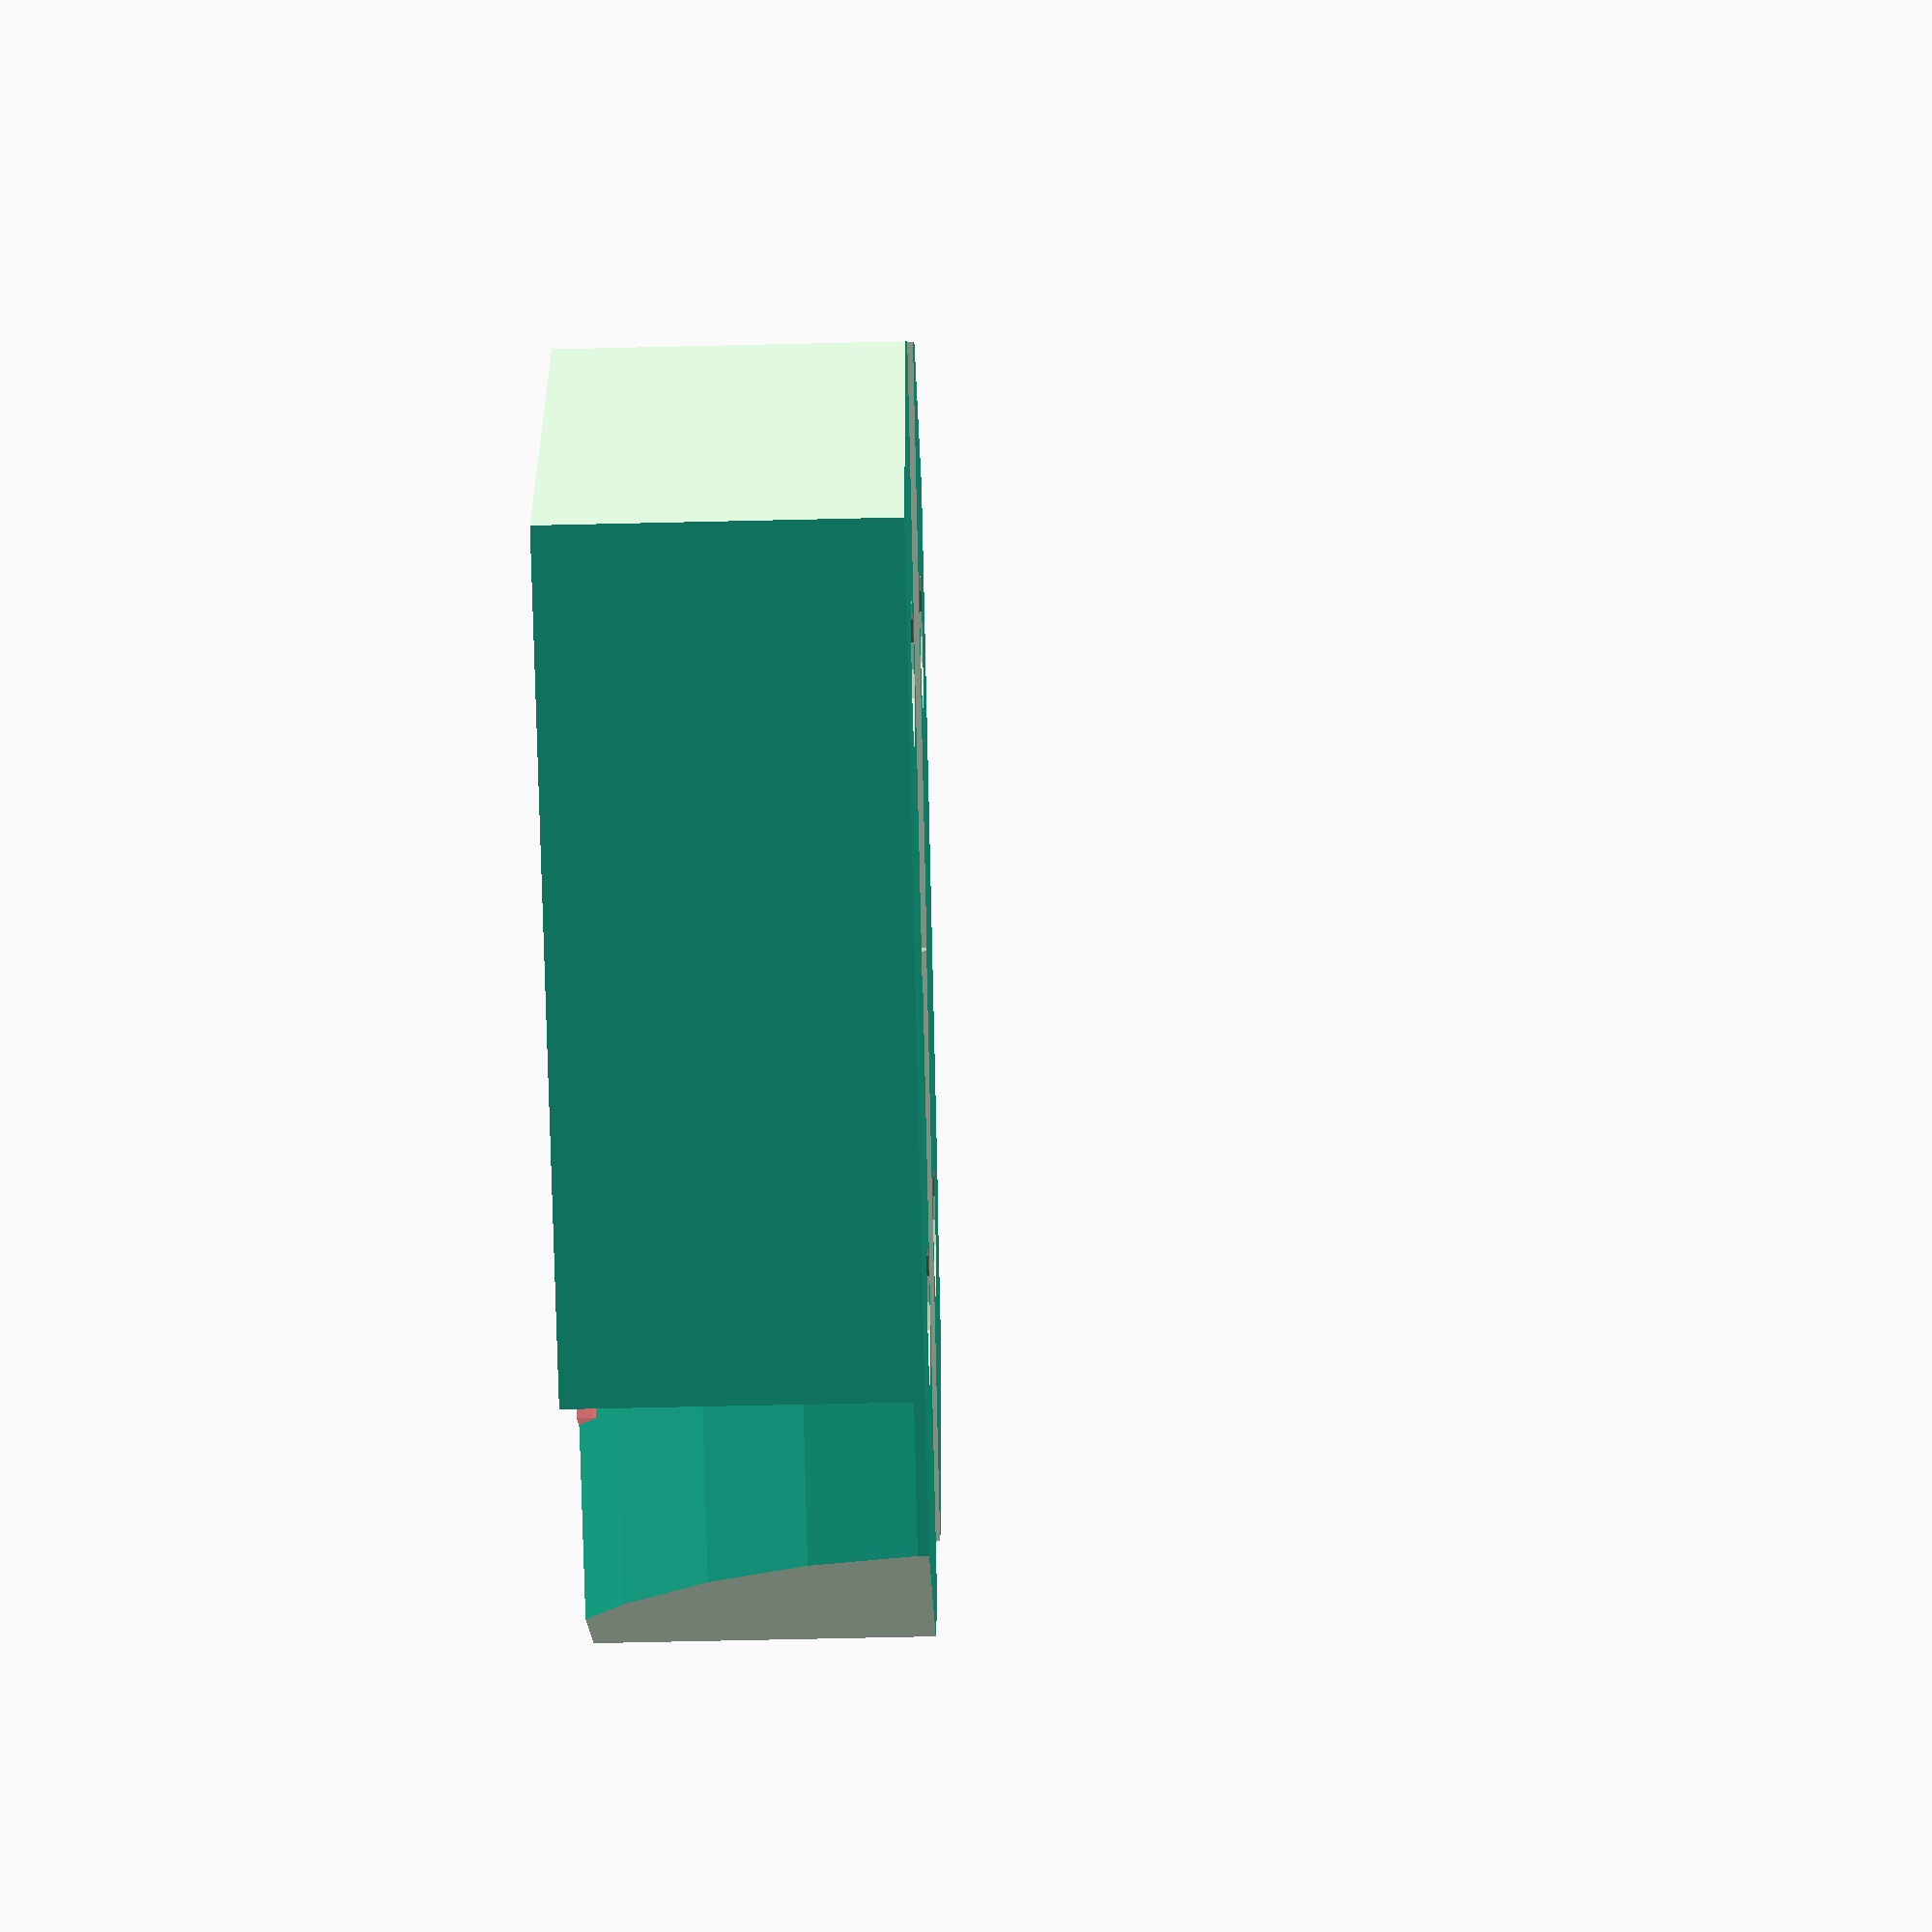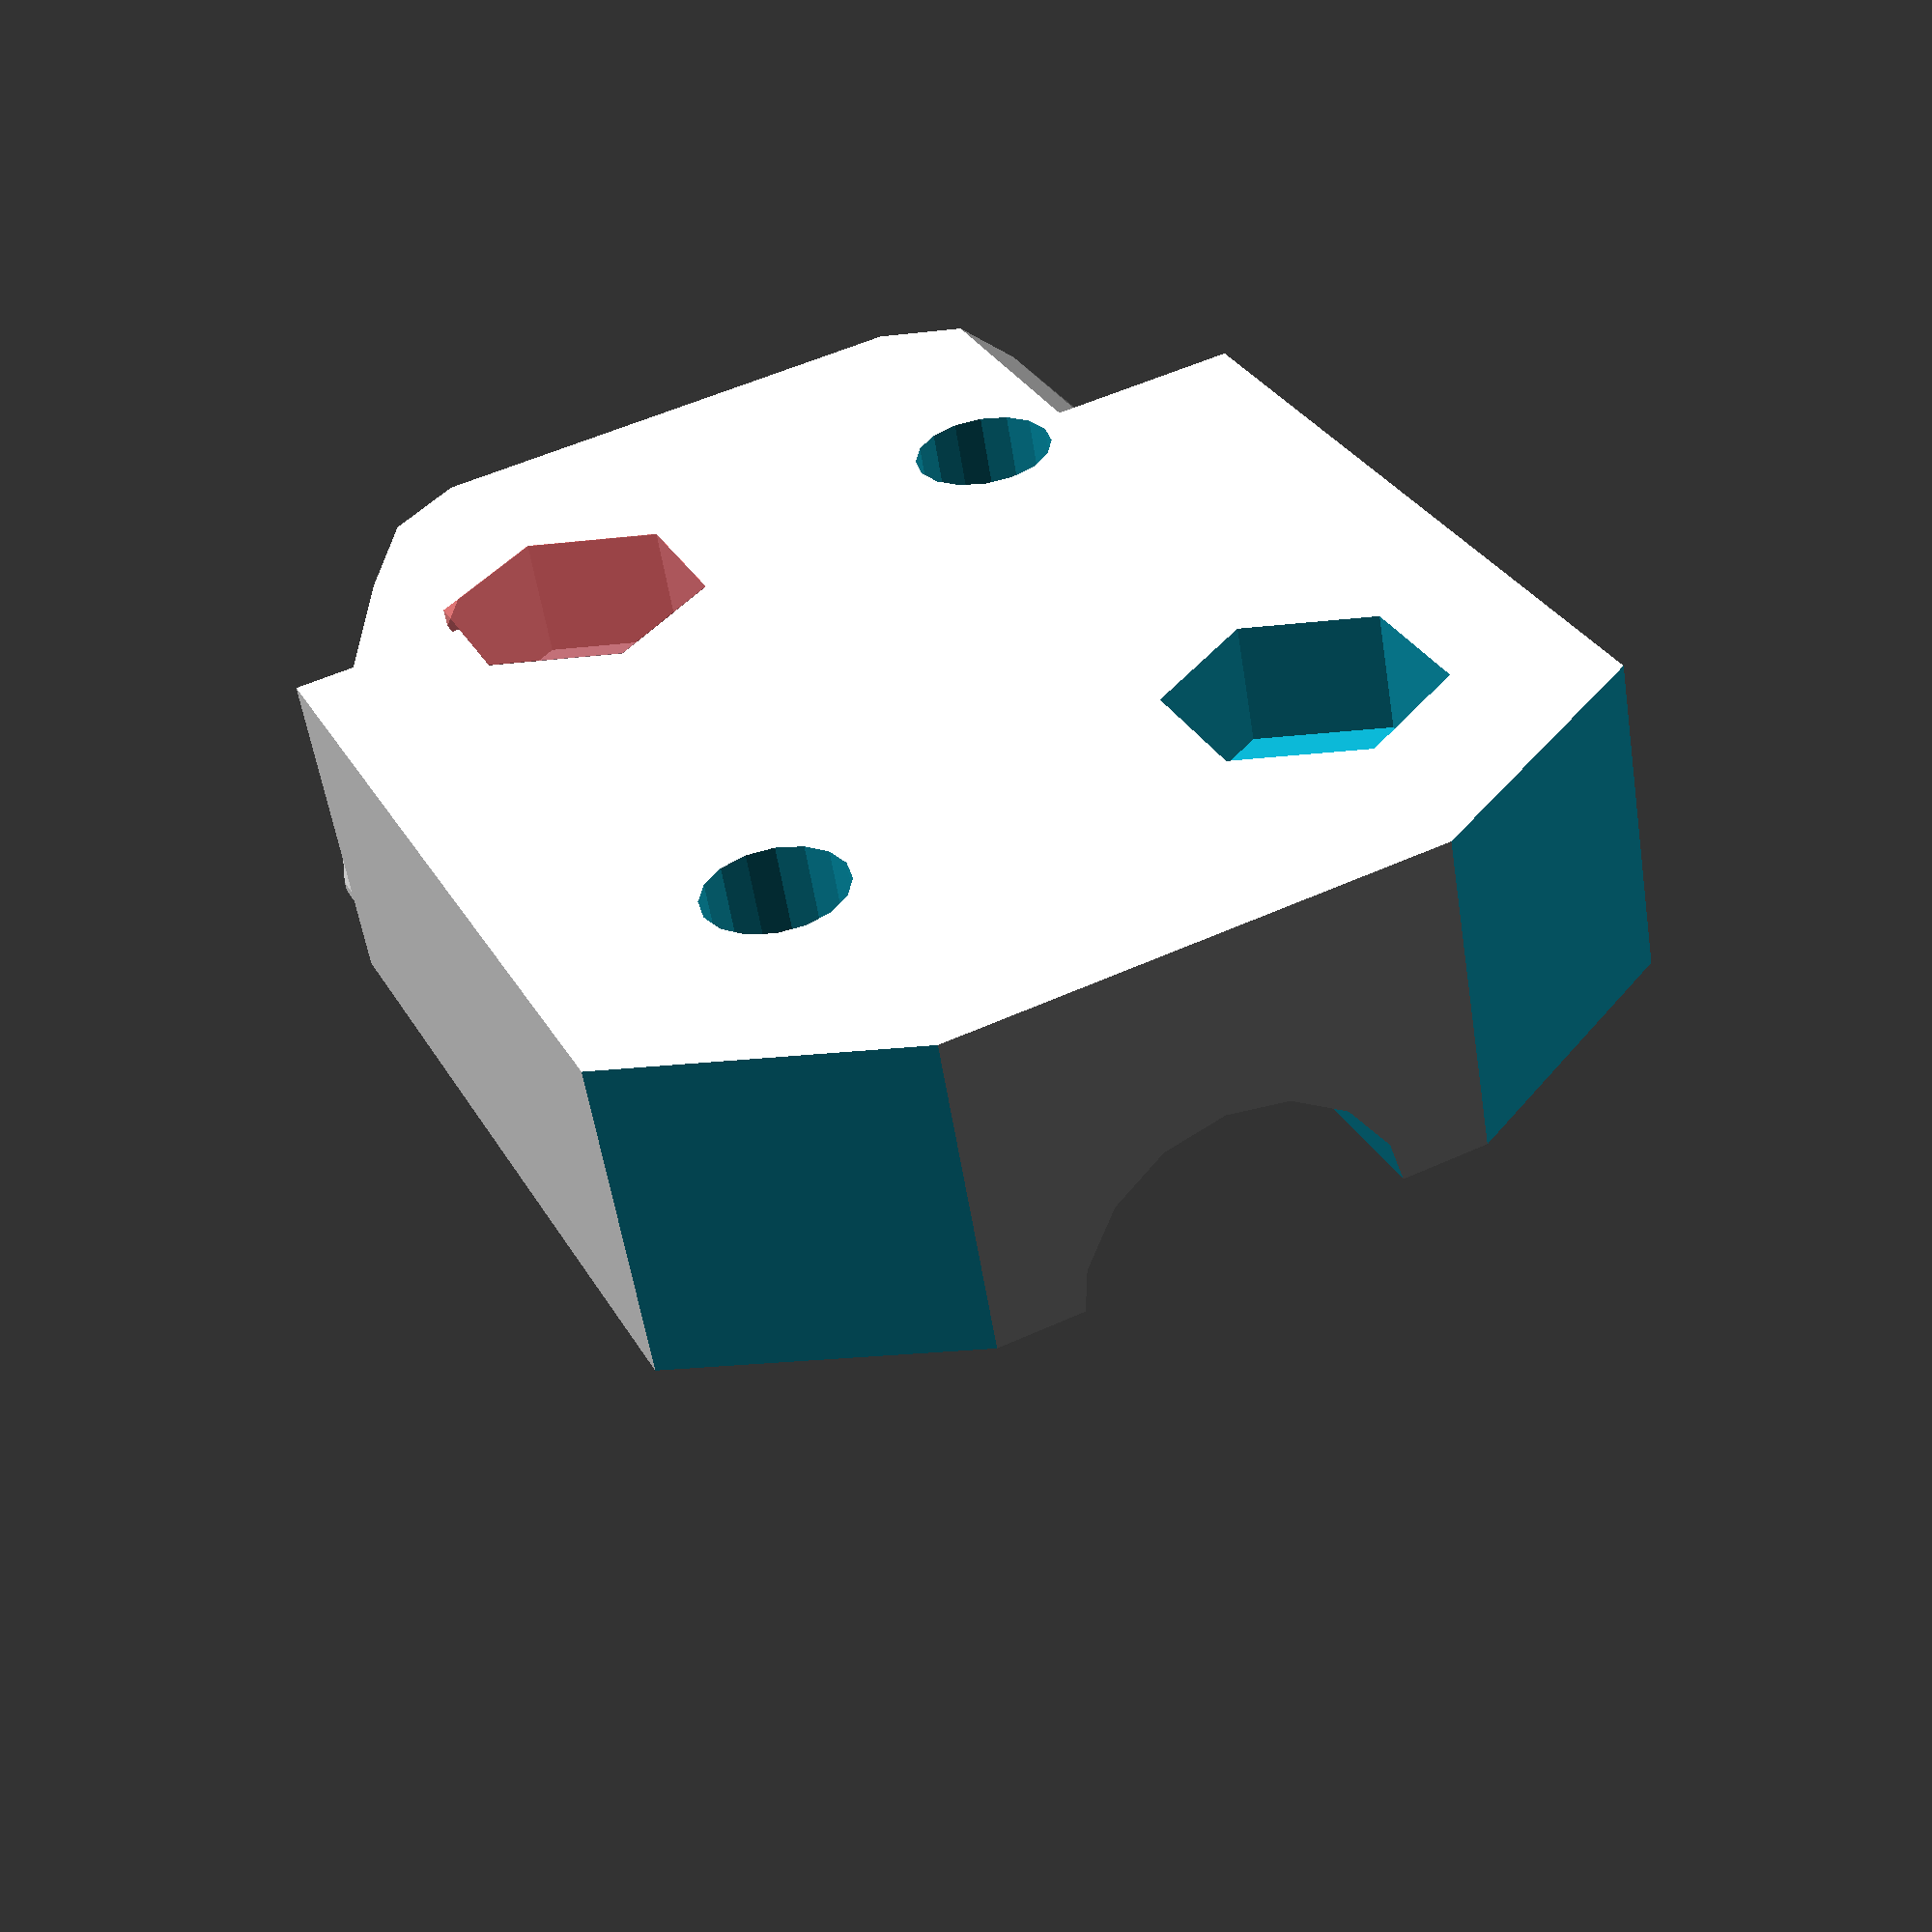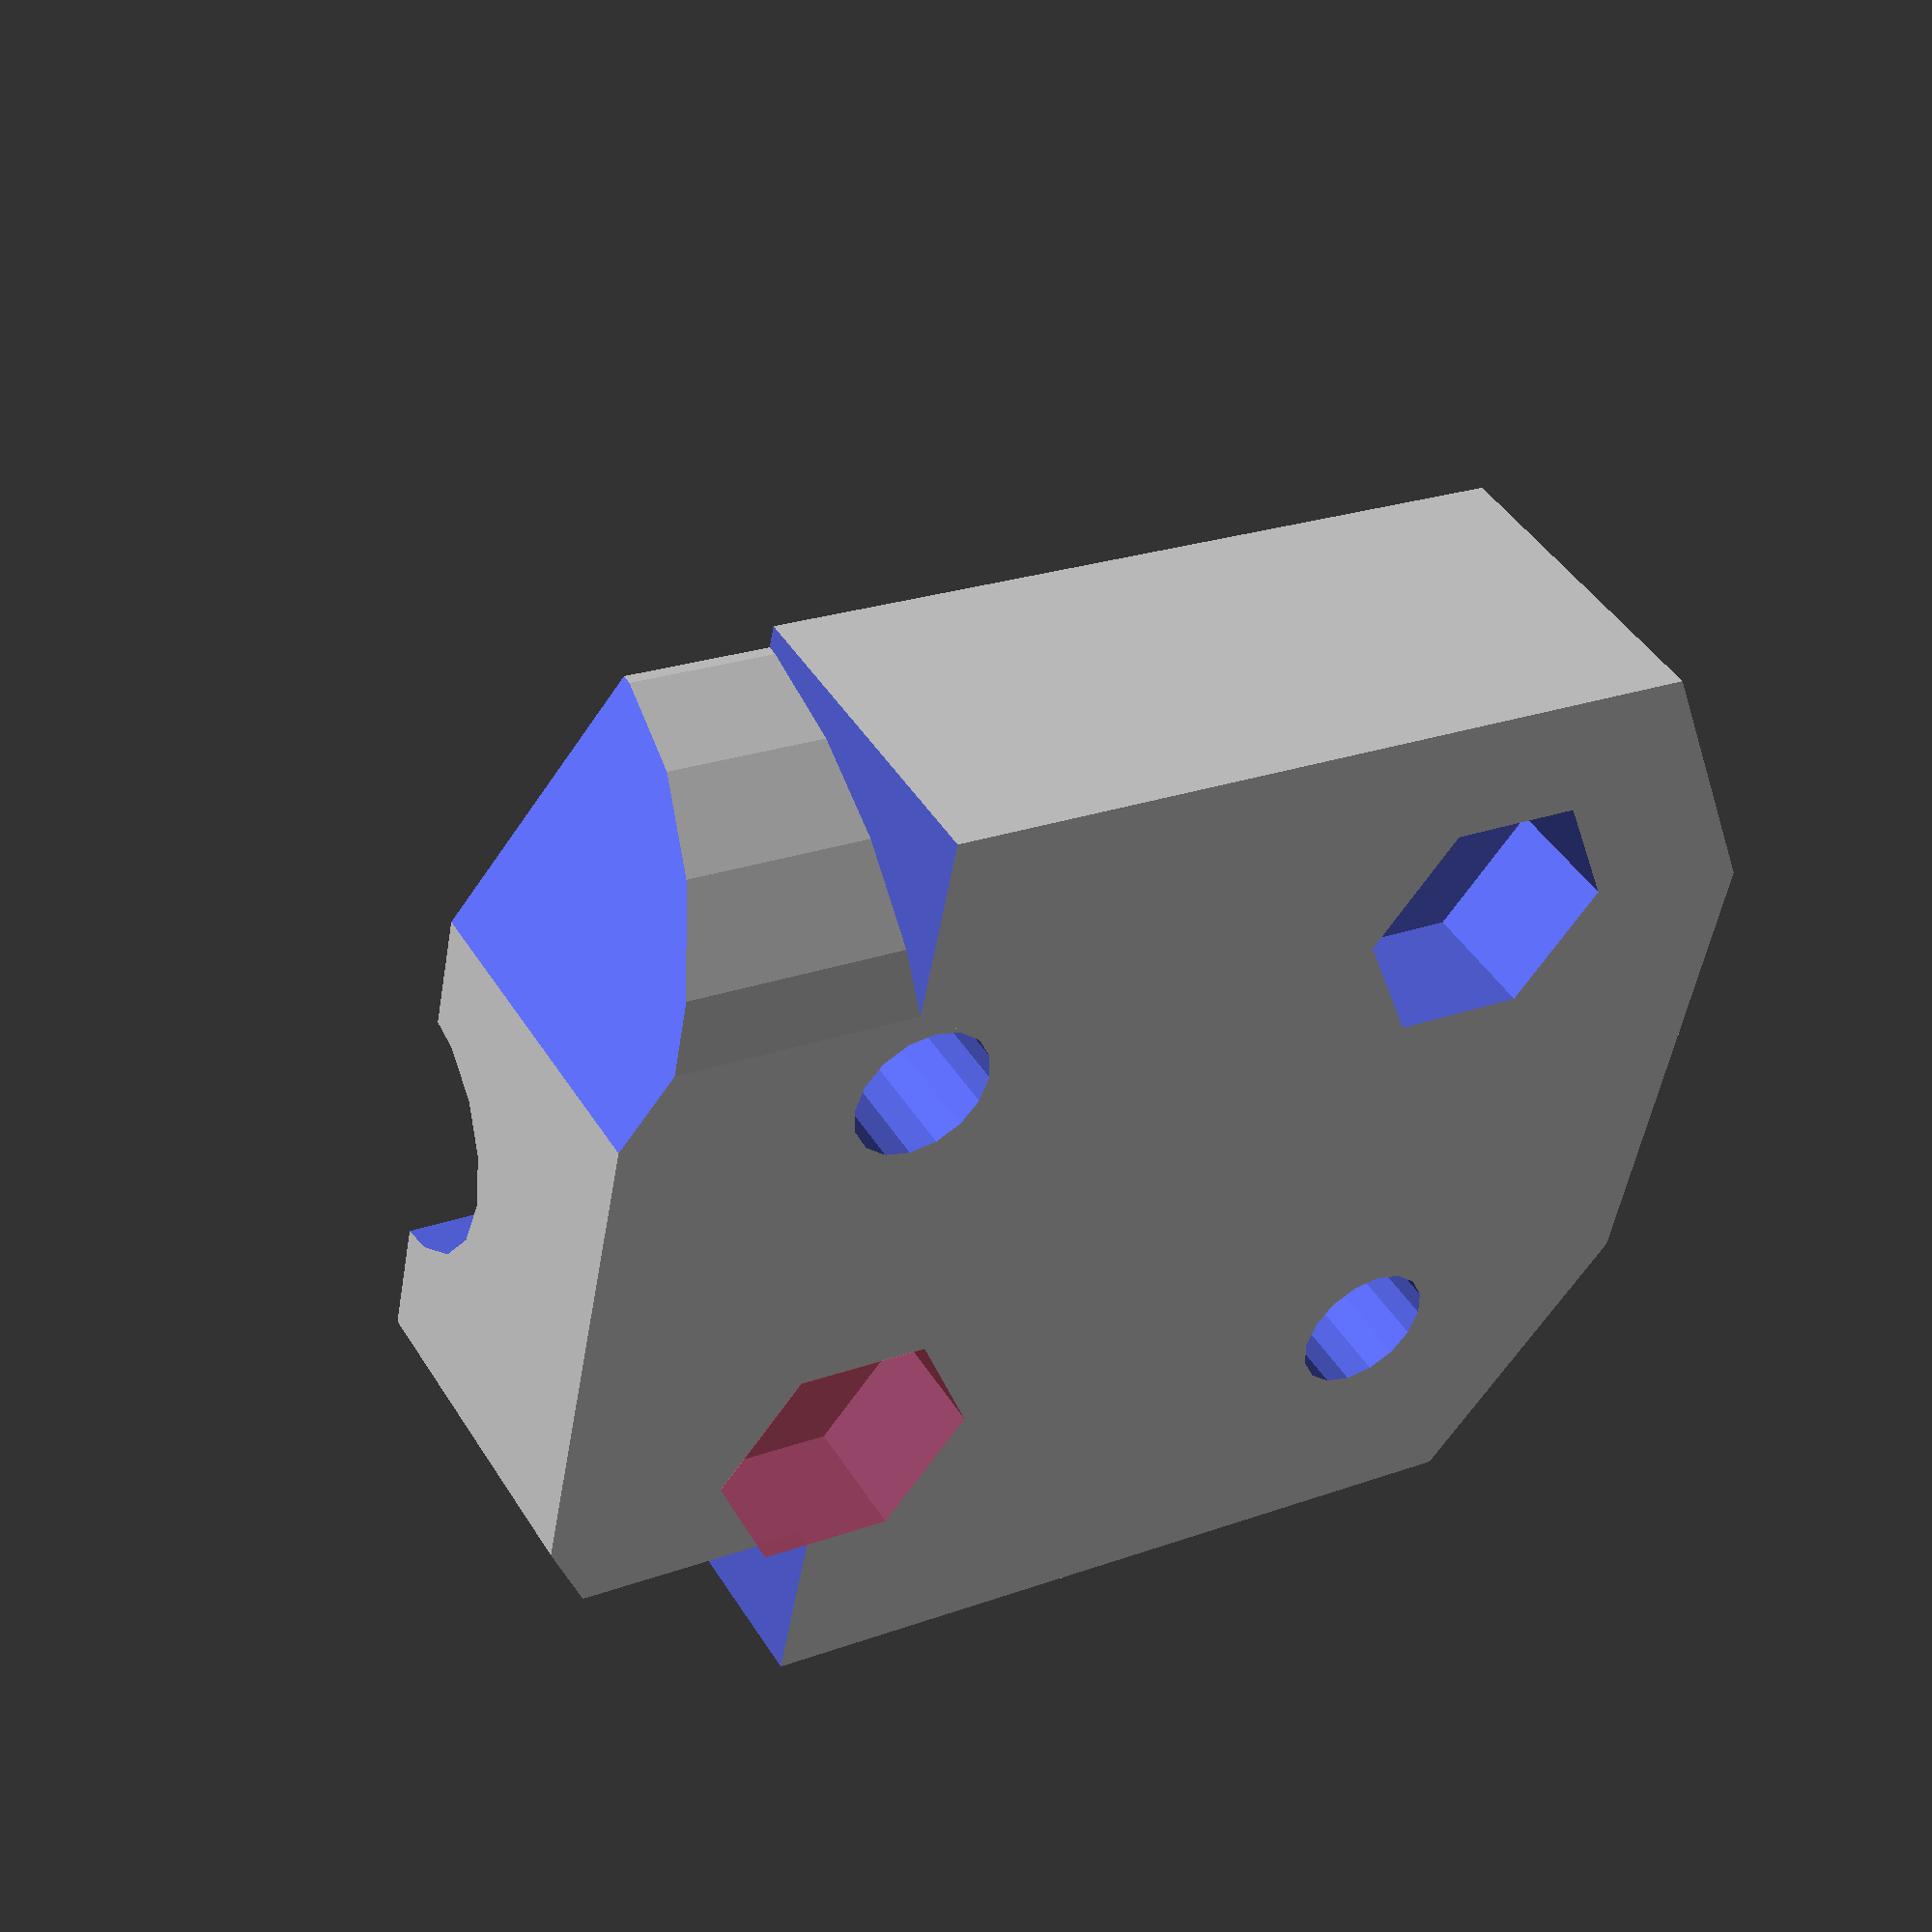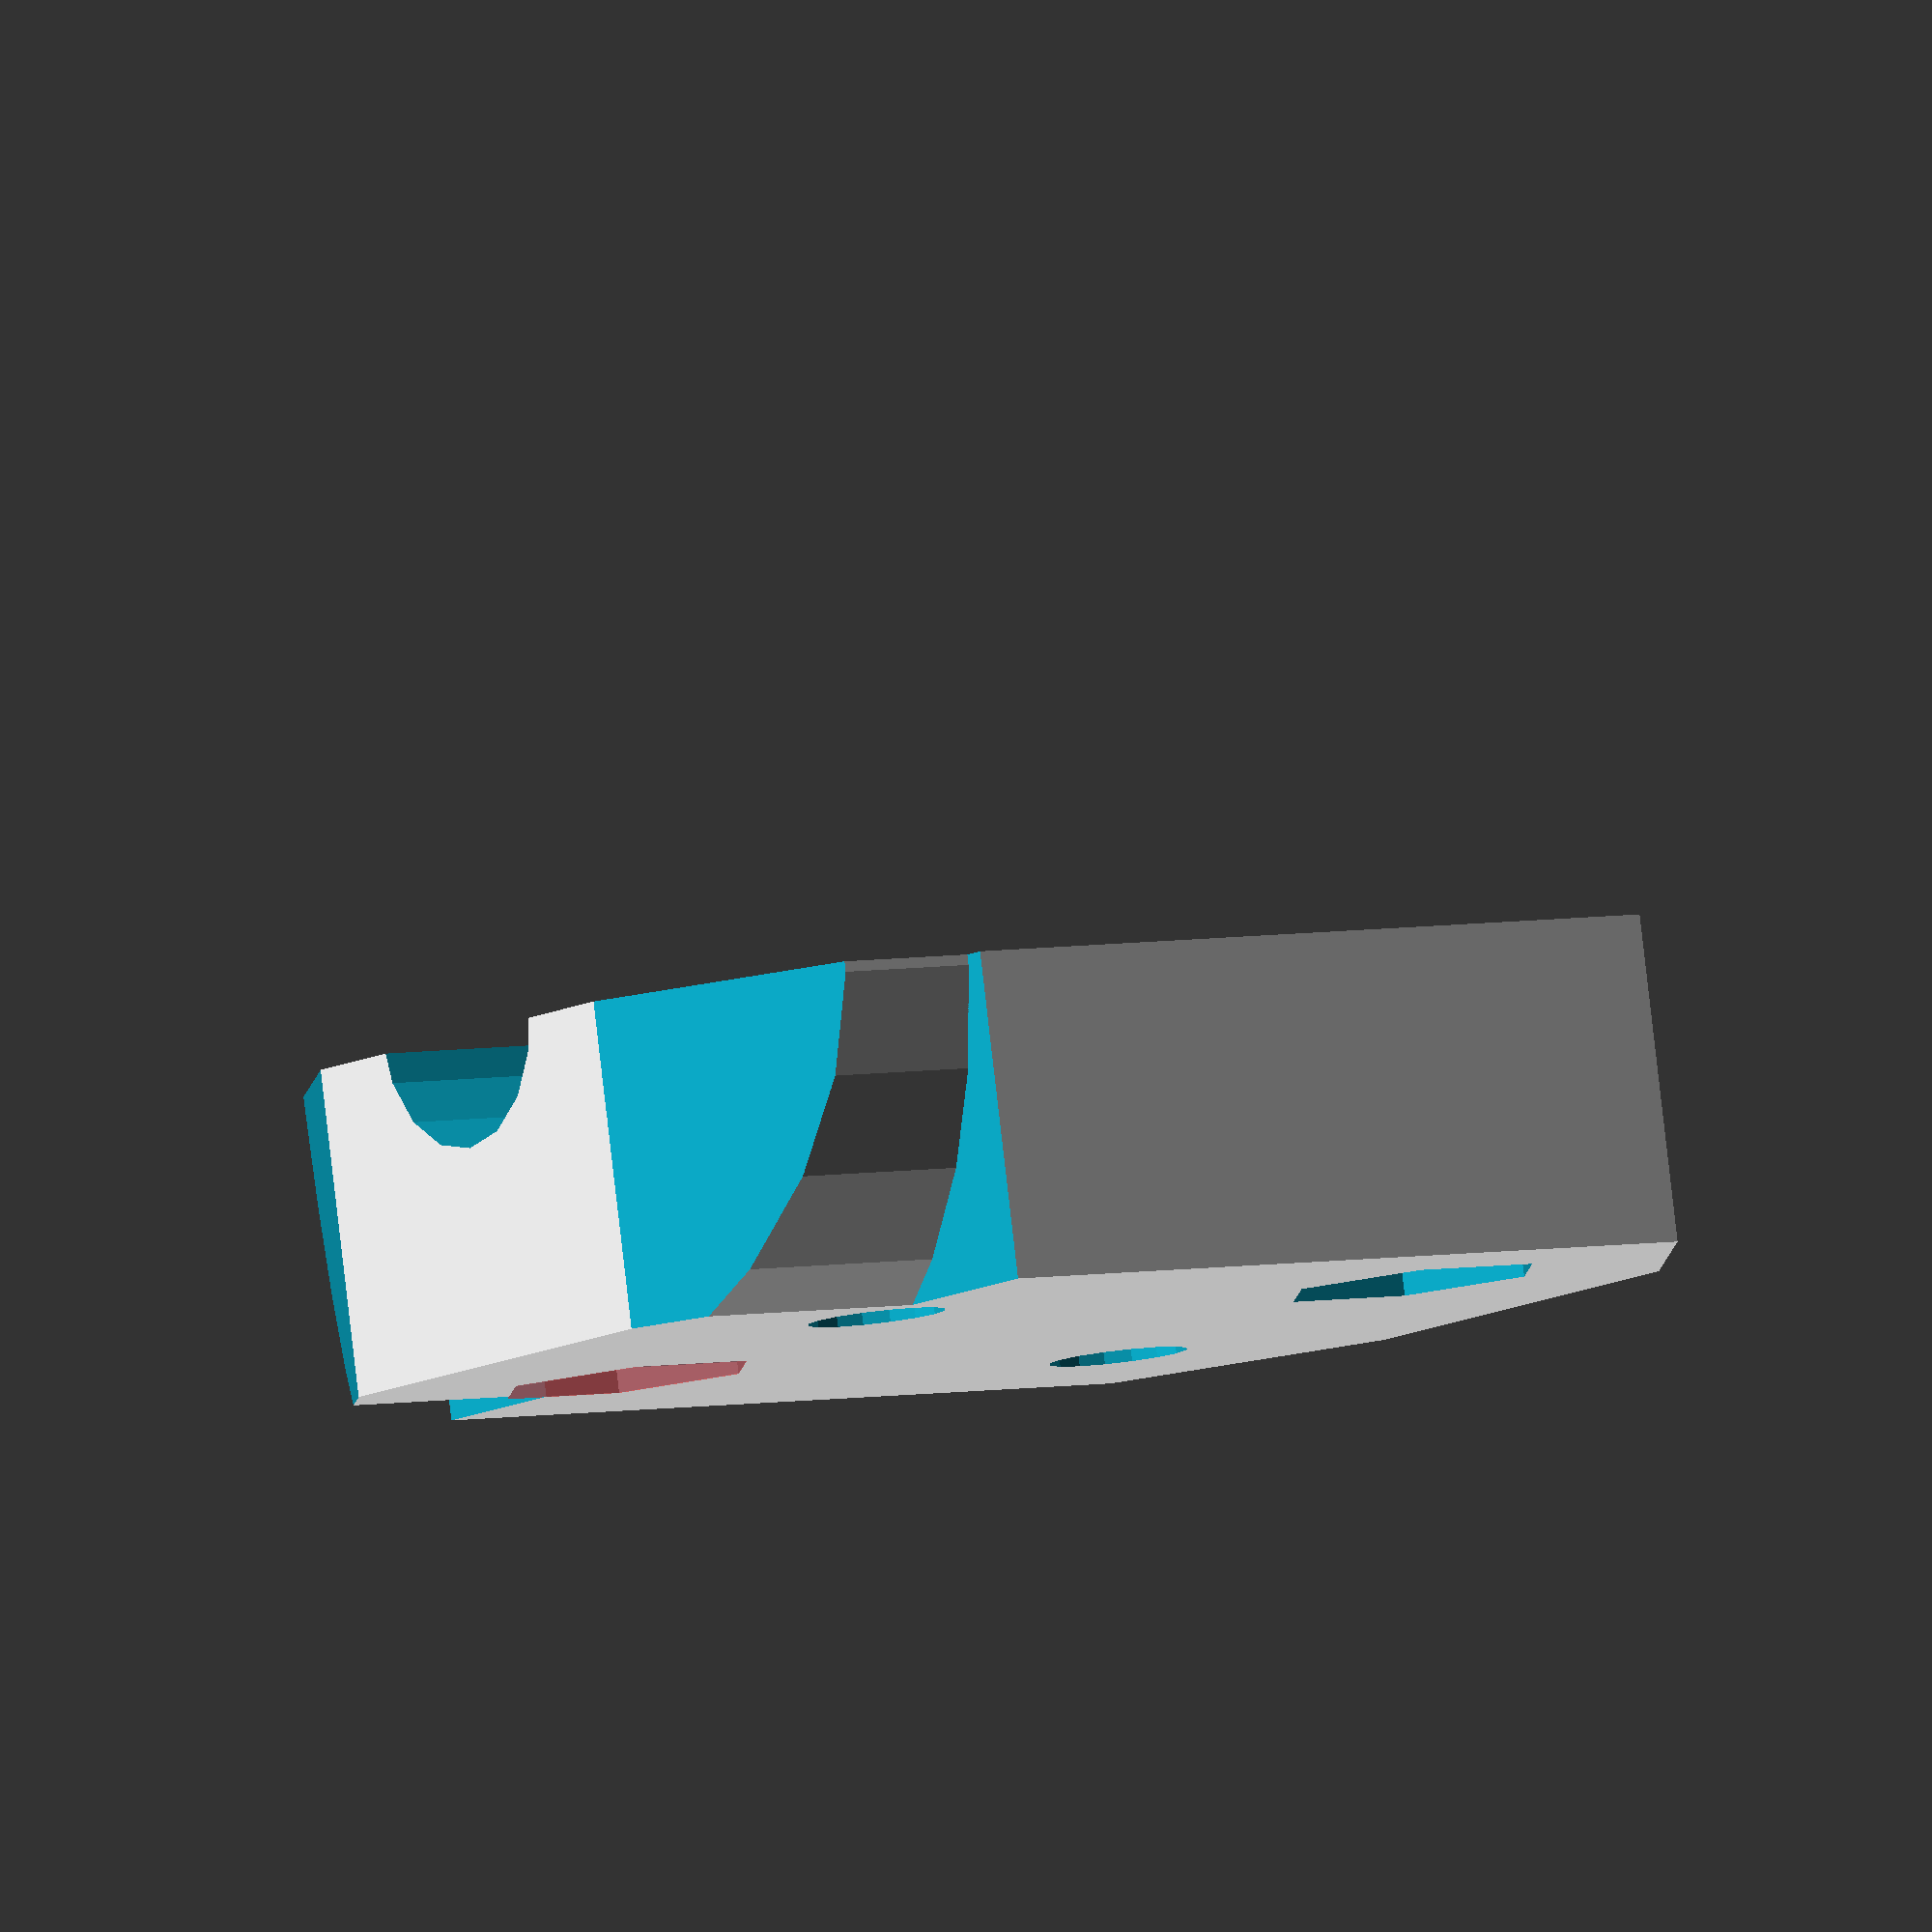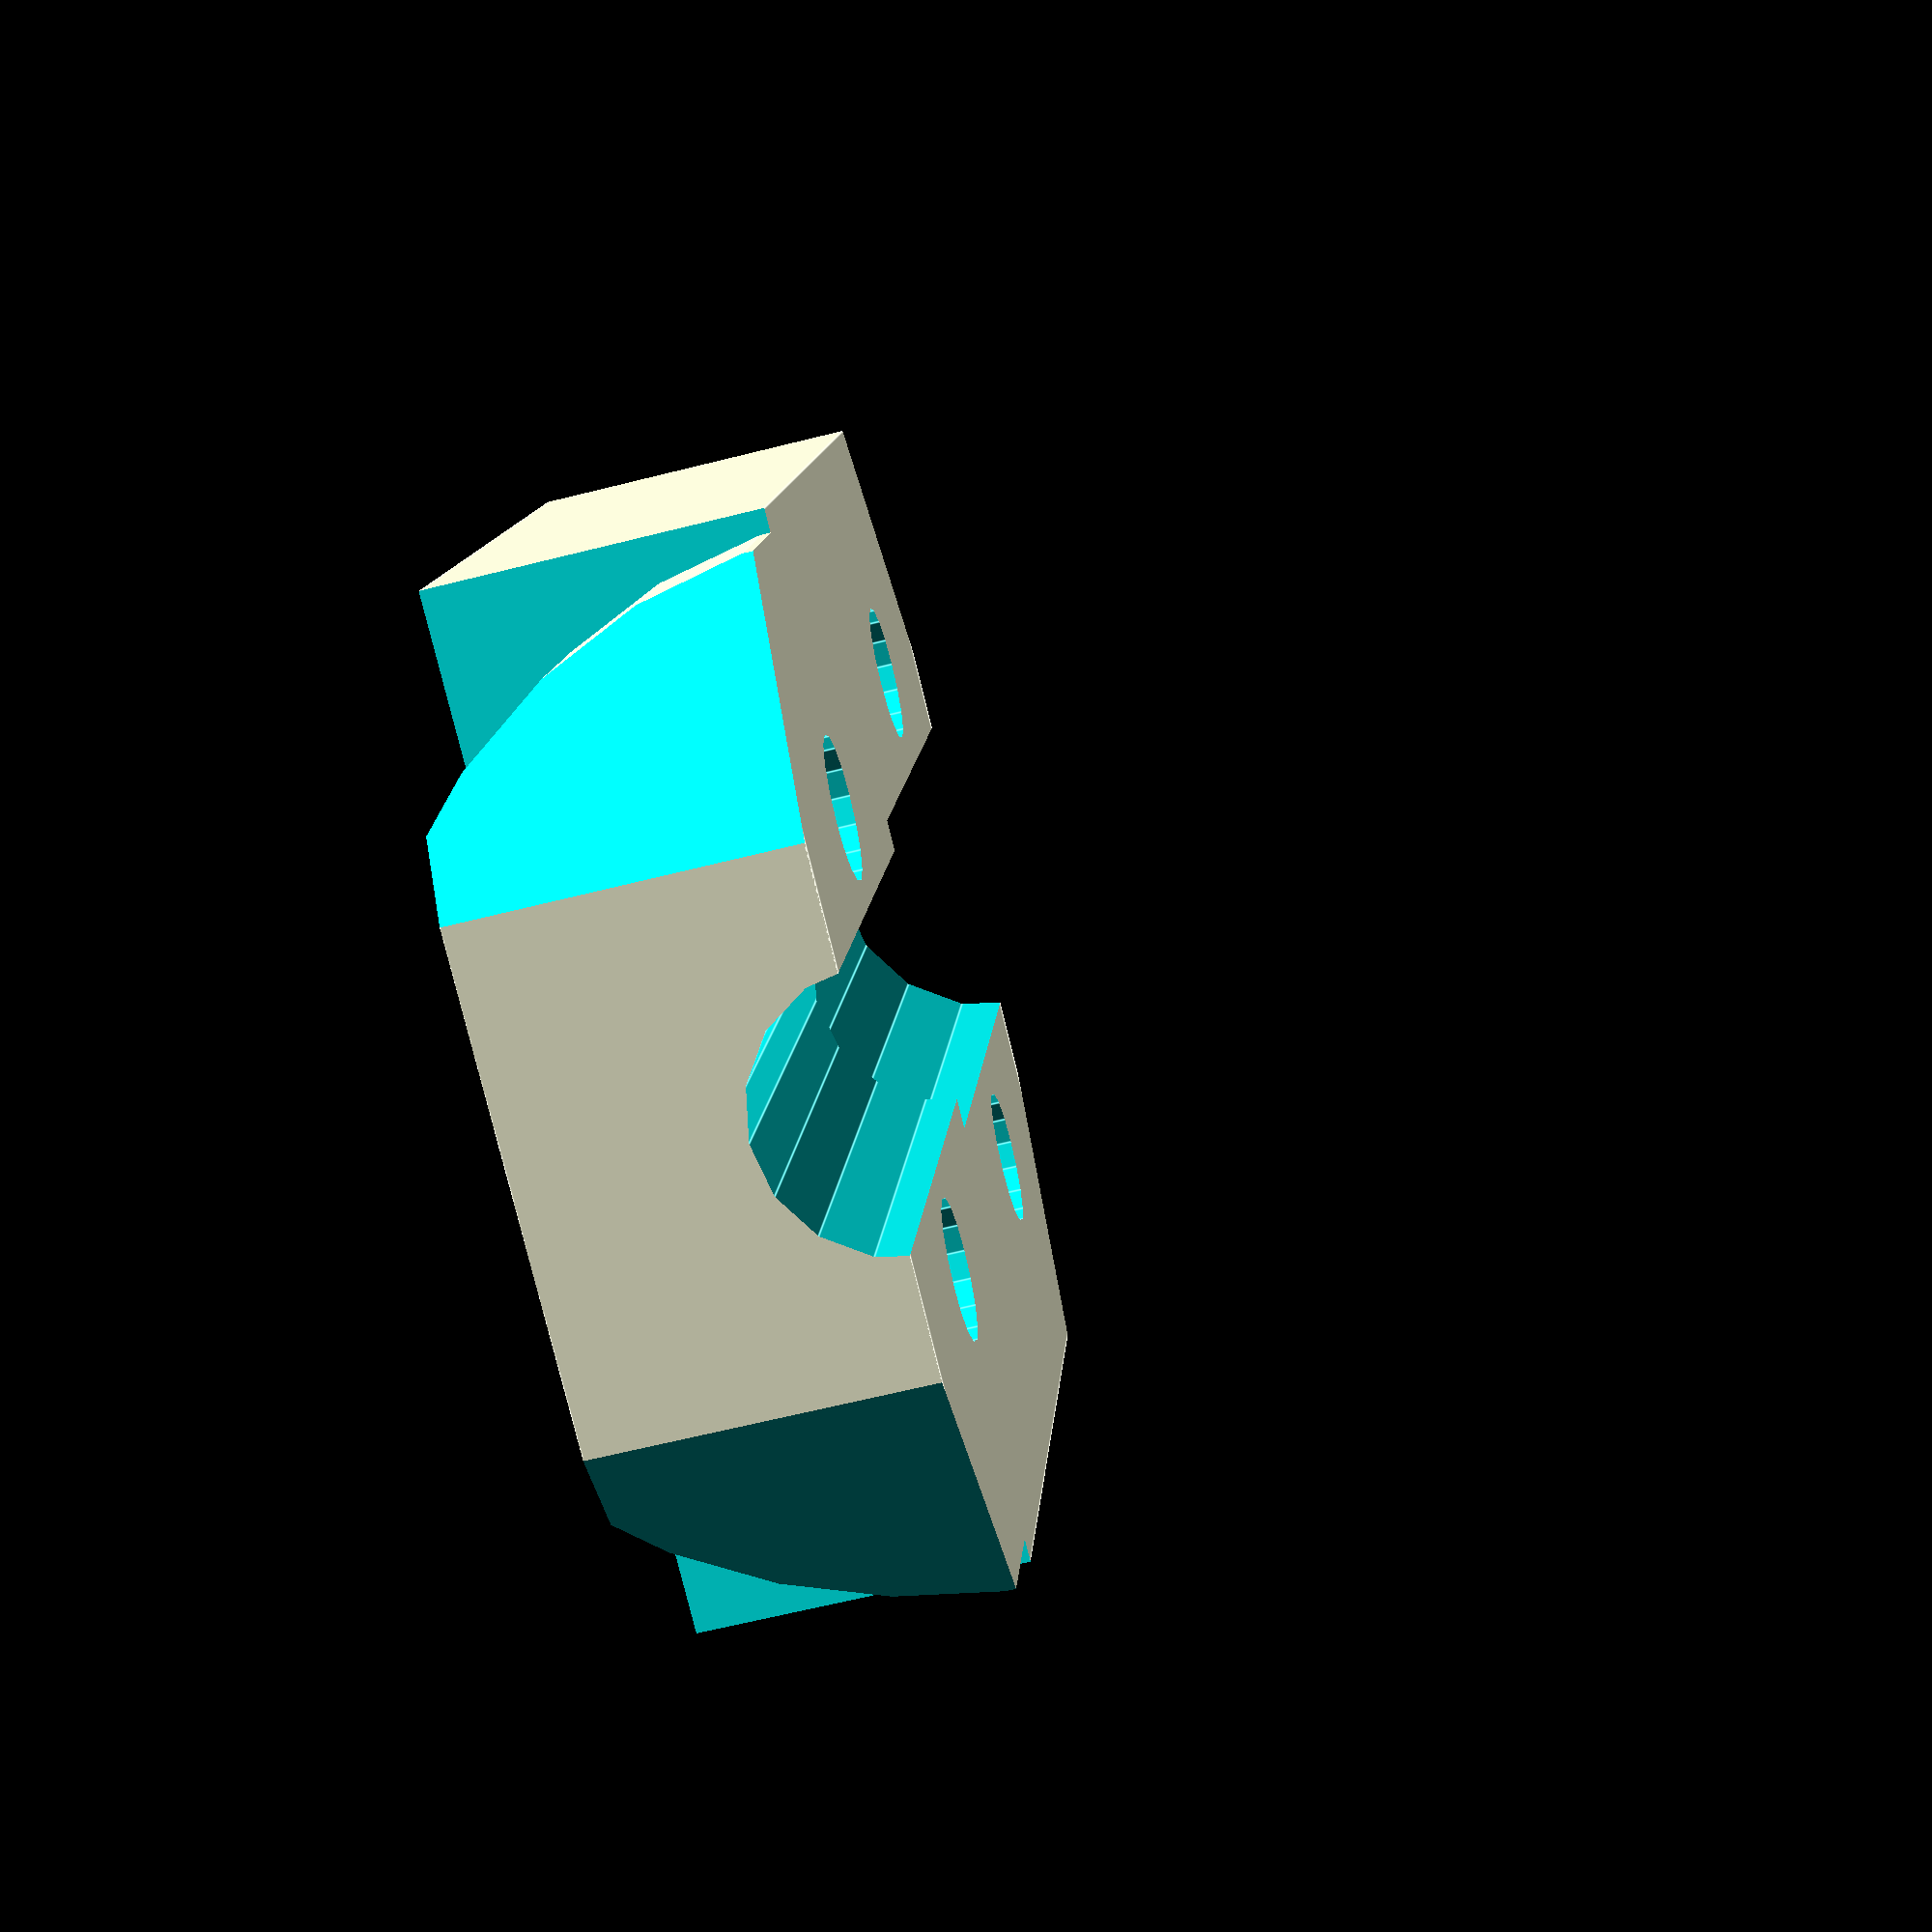
<openscad>
holeX = 7.5;
holeY = 6.5;

holeR = 3.4 / 2;
nutR = 3.25;
nutH = 3;
corner_cut = 26;

studding_dia = 8.0;
shaft_dia = 6.5;

module coupling()
{

	translate([0,0,4])
	union()
	{
		difference()
		{
			cube(size = [30,25,8], center = true);
	
			*cube(size = [2,40,30], center = true);
                
			//nut holes
#			translate([ holeX, -holeY+1,- 4.01]) cylinder(h = nutH, r=nutR, $fn=6);
			translate([-holeX,  holeY,- 4.01]) cylinder(h = nutH, r=nutR, $fn=6);
			
			//shaft groves
			translate([ -16, 0, 4.5]) rotate([0,90,0]) cylinder(h = 16, r=studding_dia / 2, $fn=16);
			translate([-0.5, 0, 4.5]) rotate([0,90,0]) cylinder(h = 16, r=shaft_dia / 2,    $fn=16);
			
			//screw holes
			translate([ holeX,  holeY-1, -10]) cylinder(h = 20, r=holeR, $fn=16);
			translate([ holeX, -holeY++1, -4+nutH+0.4]) cylinder(h = 20, r=holeR, $fn=16);
			translate([-holeX,  holeY, -4+nutH+0.4]) cylinder(h = 20, r=holeR, $fn=16);
			translate([-holeX, -holeY, -10]) cylinder(h = 20, r=holeR, $fn=16);
			
			//corners
			rotate([0,0,30])   translate([corner_cut, 0, 0]) cube(size = [20,40,20], center = true);
			rotate([0,0,-30])  translate([corner_cut, 0, 0]) cube(size = [20,40,20], center = true);
			rotate([0,0,150])  translate([corner_cut, 0, 0]) cube(size = [20,40,20], center = true);
			rotate([0,0,-150]) translate([corner_cut, 0, 0]) cube(size = [20,40,20], center = true);


			
			translate([15-7,0,5])
			difference()
			{
			translate([5,0,0])
			cube([10,30,20],true);
			translate([-1,0,0])
			rotate([0,90,0])
			cylinder(r=24/2,h=8);
			}
		}
	}
}

coupling();
//for(i=[0:1])for(j=[0:1])translate([i*34, j*30, 0])coupling(c=1);

</openscad>
<views>
elev=68.4 azim=14.4 roll=271.3 proj=p view=solid
elev=55.8 azim=294.8 roll=188.9 proj=p view=wireframe
elev=135.5 azim=168.7 roll=30.0 proj=p view=wireframe
elev=275.1 azim=326.5 roll=173.4 proj=o view=solid
elev=243.8 azim=285.3 roll=255.7 proj=p view=edges
</views>
